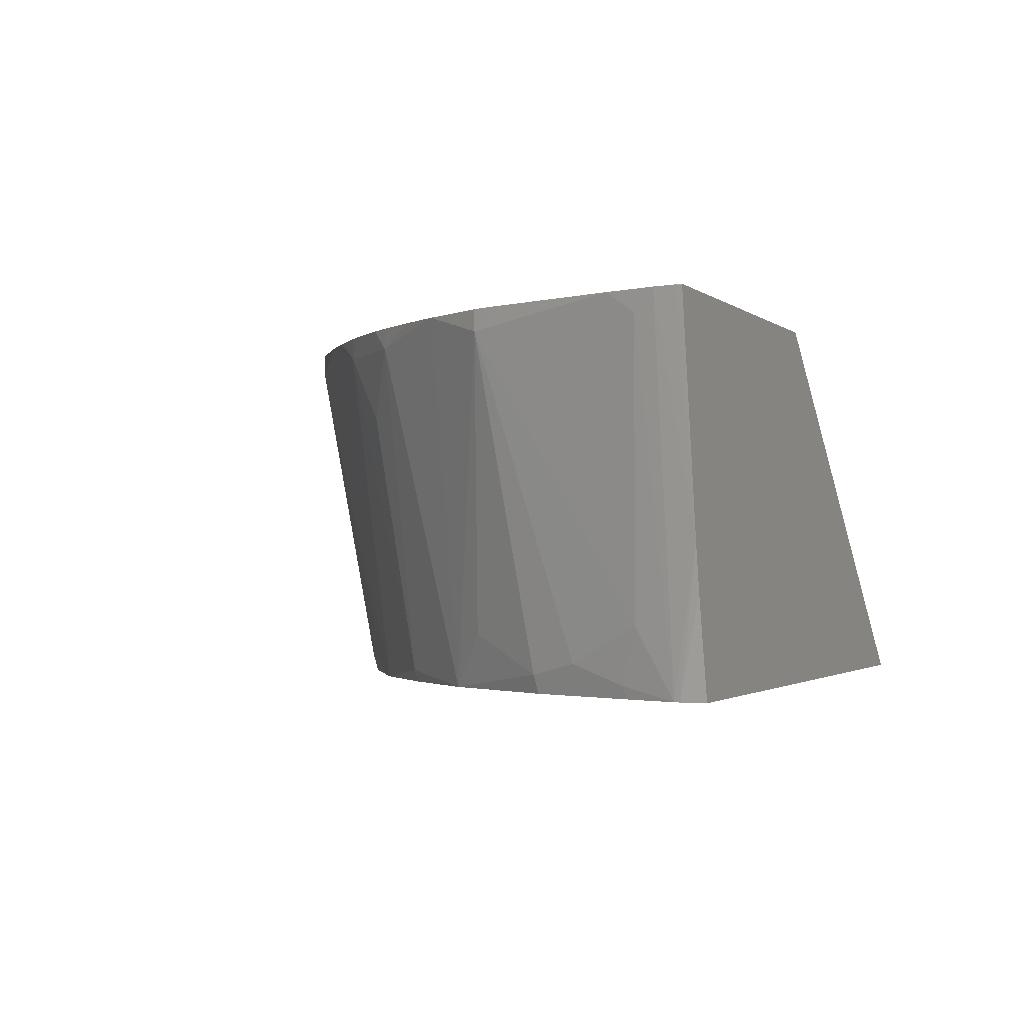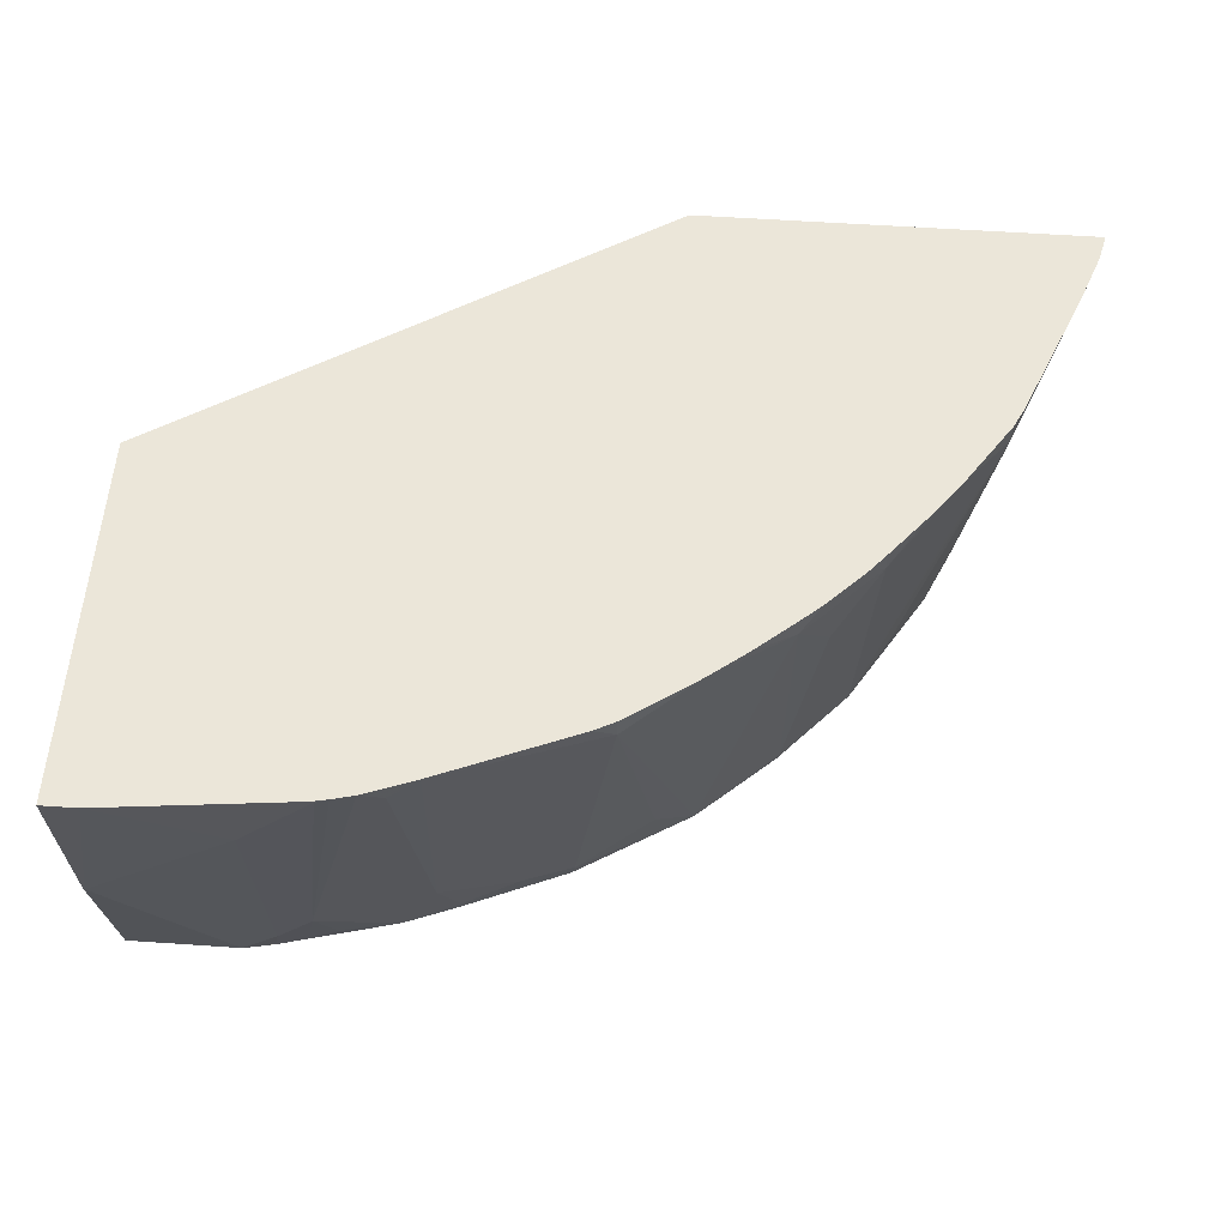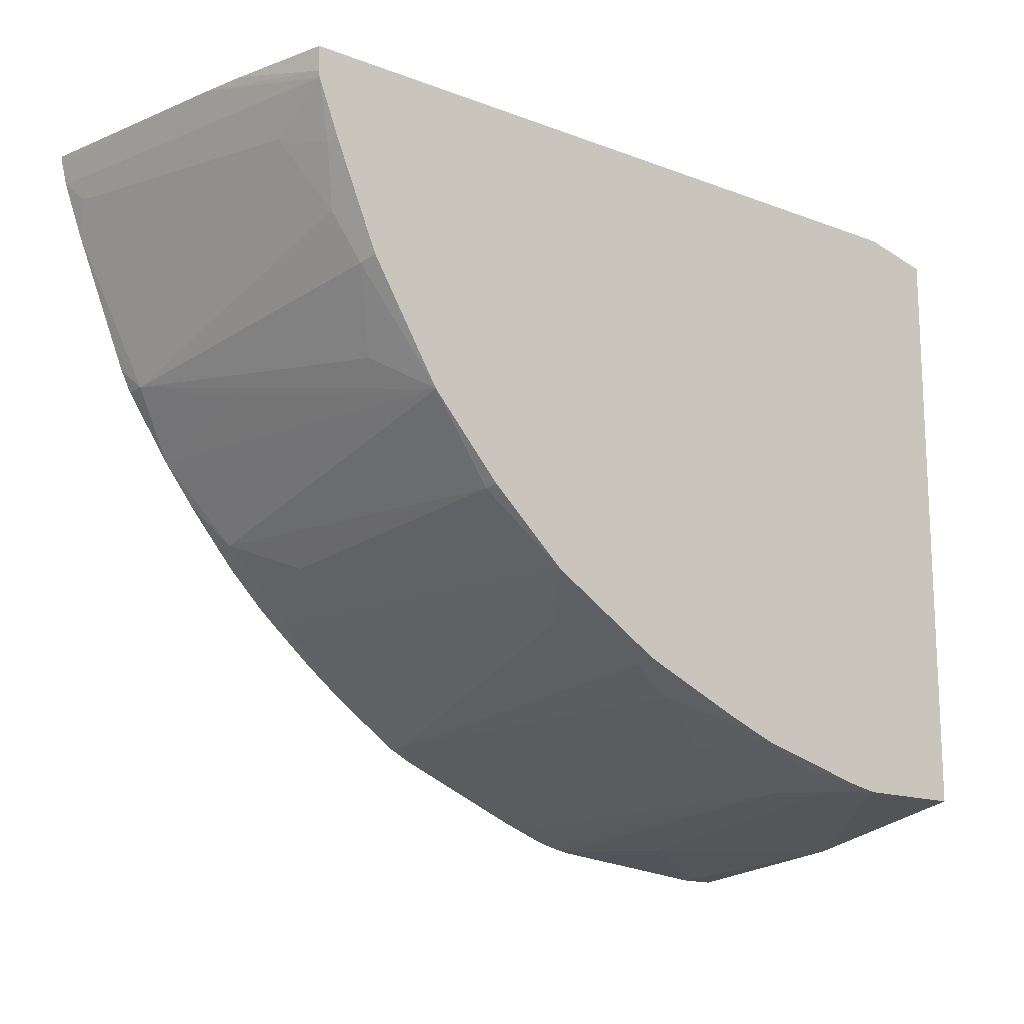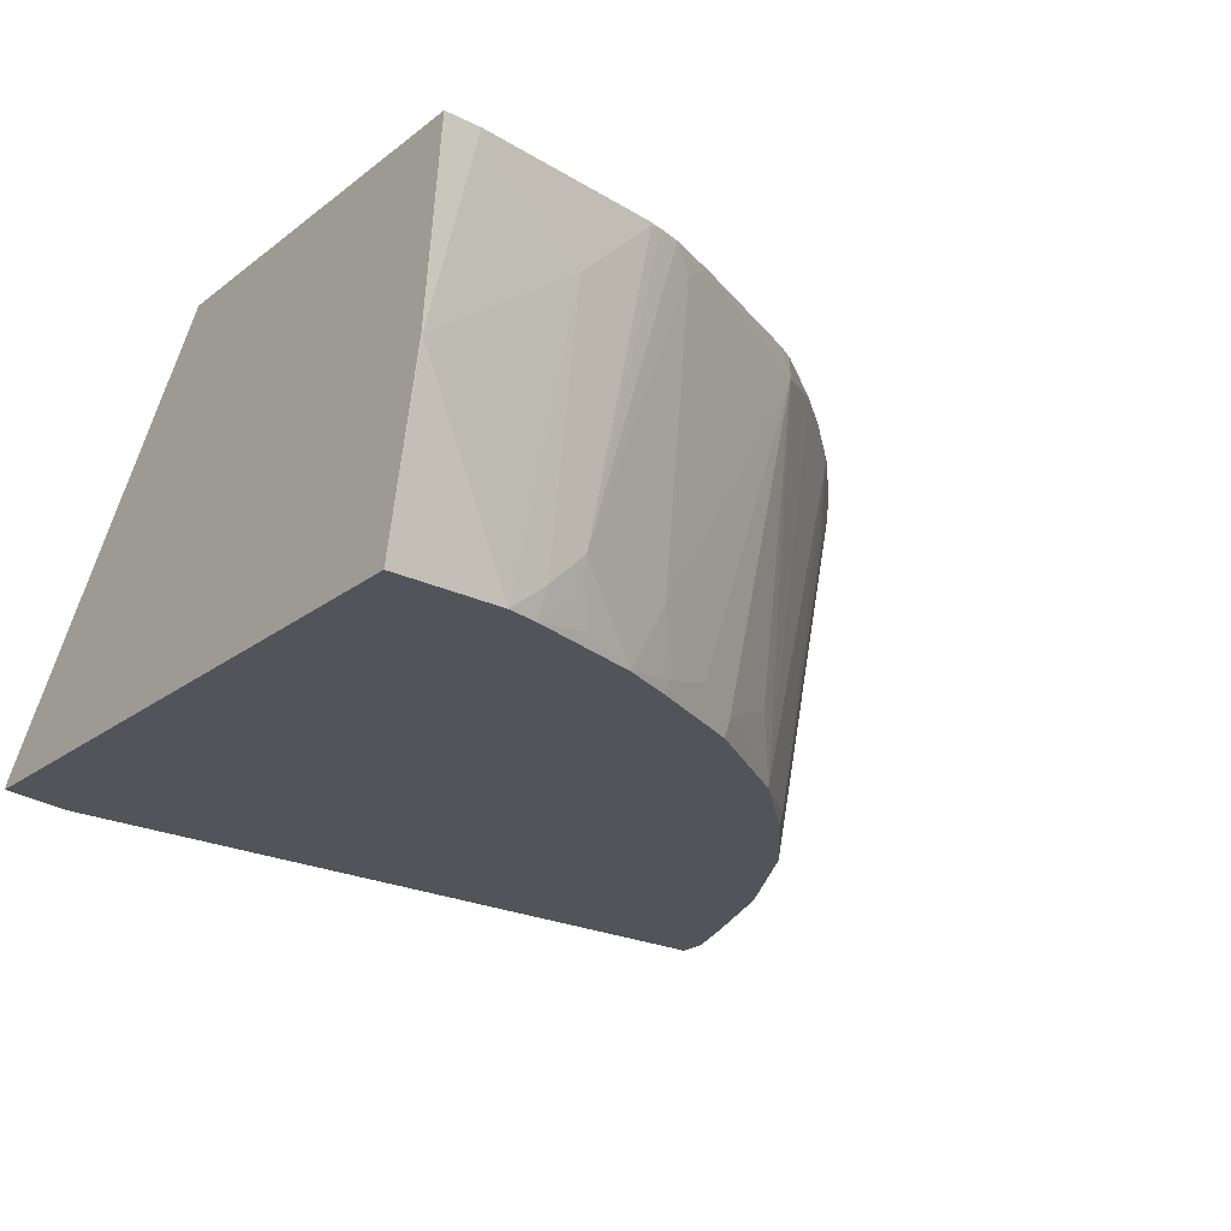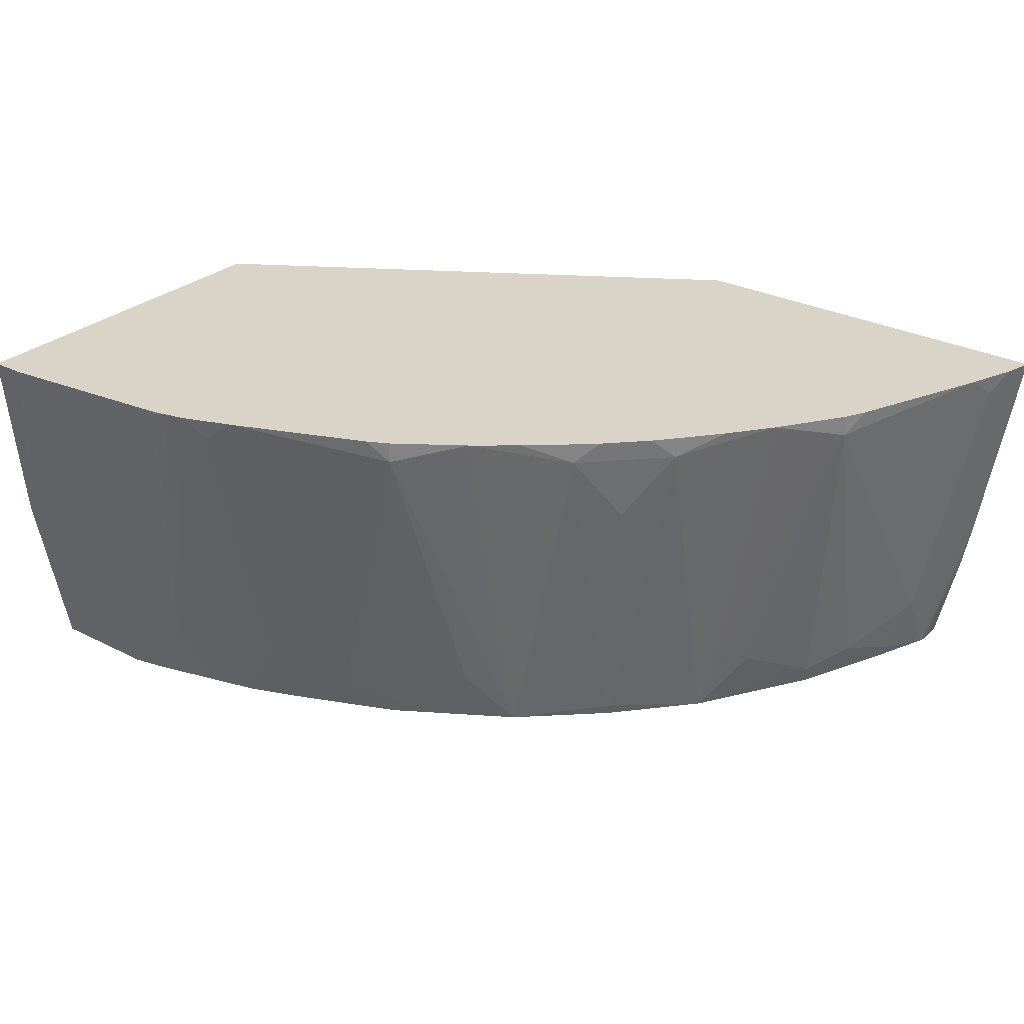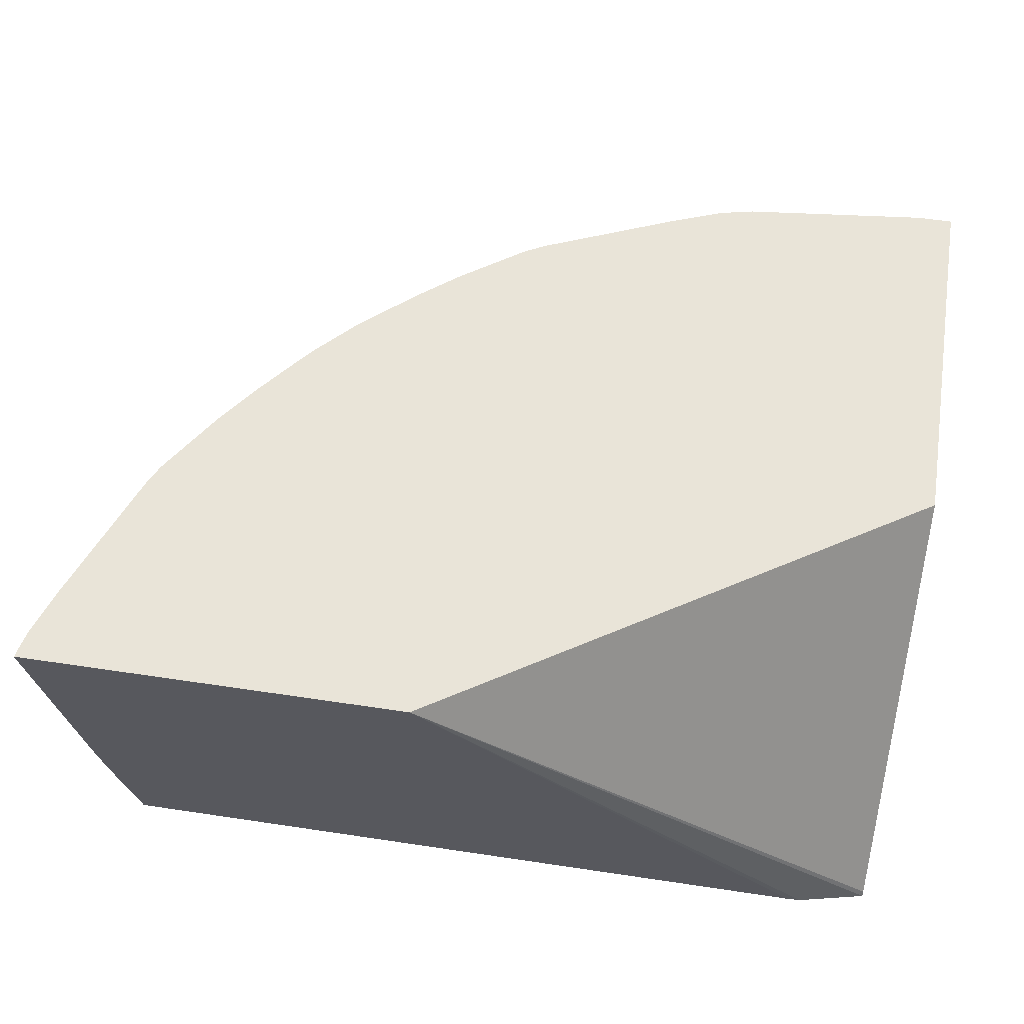
<metadata>
{"format":"obj","ext":"obj","renderer":"f3d","projection":"perspective","resolution":1024,"background":"white","views":[{"elev":-1.5,"azim":-67.8,"up":"+Y"},{"elev":56.5,"azim":-175.9,"up":"+Y"},{"elev":-15.4,"azim":-38.6,"up":"+Z"},{"elev":-23.7,"azim":141.0,"up":"+Y"},{"elev":28.6,"azim":-142.5,"up":"+Y"},{"elev":60.2,"azim":8.7,"up":"+Y"}]}
</metadata>
<code>
v -0.01585 0.5794 -0.4173
v 0.0004115 0.5794 -0.4173
v -2.784e-05 0.4932 -0.4082
v -0.06805 0.5442 -0.4082
v -0.1021 0.5783 -0.4082
v -0.1009 0.5794 -0.4084
v 0.0004115 0.5794 -0.2472
v 0.0004115 0.4936 -0.4082
v 0.0004115 0.4111 -0.3912
v -0.05104 0.4111 -0.3912
v -0.06805 0.4252 -0.3912
v -0.08507 0.4422 -0.3912
v -0.108 0.5794 -0.407
v 0.0004115 0.4139 -0.1134
v -0.2259 0.5794 -0.1047
v 0.0004115 0.4111 -0.112
v -0.06521 0.4111 -0.3883
v -0.08223 0.428 -0.3883
v -0.09357 0.4167 -0.3826
v -0.1191 0.4111 -0.3741
v -0.1361 0.4422 -0.3741
v -0.1276 0.5698 -0.3997
v -0.1179 0.5794 -0.4045
v 0.0004115 0.4116 -0.1123
v -0.4076 0.5794 -0.1047
v -0.2137 0.5686 -0.1047
v -0.03114 0.4111 -0.105
v -0.1435 0.4111 -0.3645
v -0.1446 0.4167 -0.3656
v -0.1701 0.4252 -0.3571
v -0.2126 0.5698 -0.3656
v -0.1409 0.5794 -0.396
v -0.407 0.5794 -0.108
v -0.4076 0.5788 -0.1047
v -0.03706 0.4111 -0.1047
v -0.1911 0.4111 -0.3441
v -0.1928 0.4195 -0.3458
v -0.2126 0.5794 -0.3656
v -0.2029 0.5794 -0.3705
v -0.2267 0.4365 -0.3288
v -0.2438 0.4111 -0.3118
v -0.2267 0.5216 -0.3458
v -0.2429 0.5794 -0.345
v -0.4045 0.5794 -0.1179
v -0.3898 0.4776 -0.1047
v -0.3747 0.4111 -0.1047
v -0.2795 0.4111 -0.2795
v -0.2806 0.4167 -0.2806
v -0.2806 0.5698 -0.3146
v -0.2621 0.5794 -0.3302
v -0.396 0.5794 -0.1409
v -0.3997 0.5698 -0.1276
v -0.3741 0.4111 -0.1191
v -0.3856 0.4565 -0.1047
v -0.3747 0.4111 -0.1162
v -0.3118 0.4111 -0.2438
v -0.2948 0.5386 -0.2948
v -0.3146 0.5698 -0.2806
v -0.2897 0.5794 -0.3067
v -0.2806 0.5794 -0.3146
v -0.3705 0.5794 -0.2029
v -0.3656 0.5698 -0.2126
v -0.3741 0.4422 -0.1361
v -0.3656 0.4167 -0.1446
v -0.3645 0.4111 -0.1435
v -0.3441 0.4111 -0.1911
v -0.3458 0.4195 -0.1928
v -0.3288 0.4365 -0.2268
v -0.3458 0.5216 -0.2268
v -0.345 0.5794 -0.243
v -0.3146 0.5794 -0.2806
v -0.3067 0.5794 -0.2897
v -0.3302 0.5794 -0.2621
v -0.3656 0.5794 -0.2126
v -0.3572 0.4252 -0.1701
v -0.3544 0.4111 -0.1672
f 33 44 45
f 31 41 42
f 31 42 43
f 31 43 38
f 31 40 41
f 33 45 34
f 41 43 42
f 37 41 40
f 41 47 48
f 41 48 49
f 41 49 43
f 43 49 50
f 44 51 52
f 31 37 40
f 36 41 37
f 31 39 32
f 21 29 30
f 30 37 31
f 15 16 24
f 17 20 19
f 17 19 18
f 20 28 29
f 20 29 21
f 44 52 53
f 21 30 31
f 21 31 32
f 21 32 22
f 22 32 23
f 25 33 34
f 26 35 27
f 28 30 29
f 28 36 37
f 28 37 30
f 31 38 39
f 44 53 45
f 49 72 59
f 45 55 54
f 56 62 69
f 56 69 70
f 56 70 58
f 58 71 72
f 58 70 73
f 58 73 71
f 61 74 62
f 62 74 70
f 62 70 69
f 62 68 67
f 62 67 75
f 62 75 63
f 63 75 64
f 64 75 65
f 65 75 76
f 56 68 62
f 45 53 55
f 56 67 68
f 53 64 65
f 46 54 55
f 47 56 48
f 48 57 49
f 48 56 58
f 48 58 57
f 49 59 60
f 49 60 50
f 49 57 58
f 49 58 72
f 15 27 16
f 51 61 62
f 51 62 52
f 52 62 63
f 52 63 53
f 53 63 64
f 56 66 67
f 15 26 27
f 12 18 19
f 15 46 35
f 1 74 61
f 1 61 51
f 1 51 44
f 1 44 33
f 1 33 25
f 1 25 15
f 1 70 74
f 1 15 7
f 2 7 14
f 2 14 24
f 2 24 16
f 2 16 9
f 2 9 8
f 2 8 3
f 1 7 2
f 1 73 70
f 1 71 73
f 1 72 71
f 66 76 75
f 1 2 3
f 1 3 4
f 1 4 5
f 1 5 6
f 1 6 13
f 1 13 23
f 1 23 32
f 1 32 39
f 1 39 38
f 1 38 43
f 1 43 50
f 1 50 60
f 1 60 59
f 1 59 72
f 3 8 9
f 3 9 10
f 3 10 4
f 4 10 11
f 9 20 17
f 9 17 10
f 10 17 11
f 11 17 18
f 11 18 12
f 12 19 20
f 12 20 21
f 12 21 22
f 12 22 23
f 12 23 13
f 14 15 24
f 15 25 34
f 15 34 45
f 15 45 54
f 15 54 46
f 9 28 20
f 15 35 26
f 9 36 28
f 9 47 41
f 4 11 12
f 4 12 5
f 5 12 13
f 5 13 6
f 7 15 14
f 9 16 27
f 9 27 35
f 9 35 46
f 9 46 55
f 9 55 53
f 9 53 65
f 9 65 76
f 9 76 66
f 9 66 56
f 9 56 47
f 9 41 36
f 66 75 67

</code>
